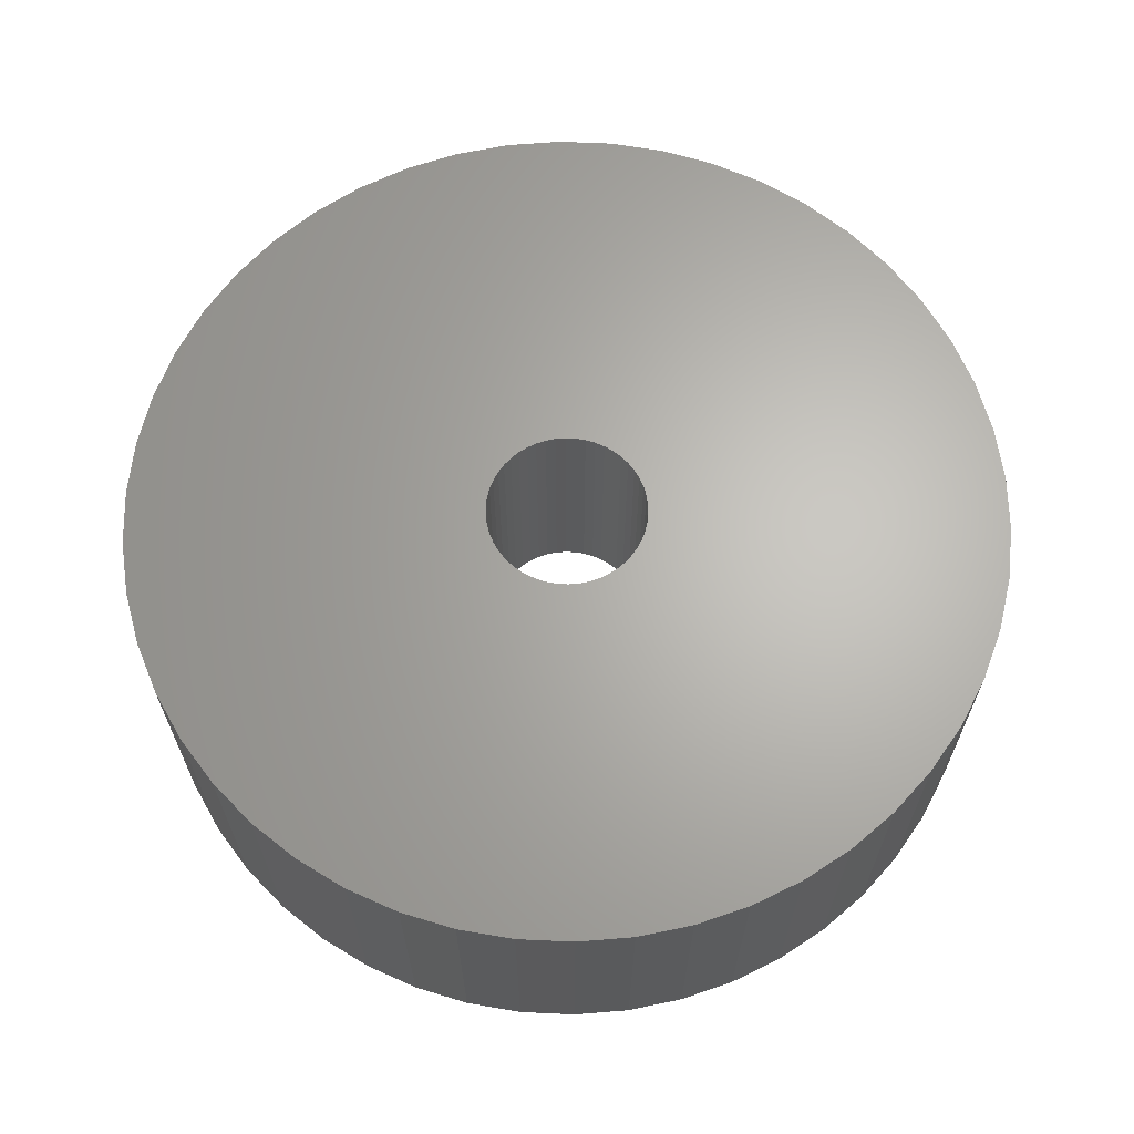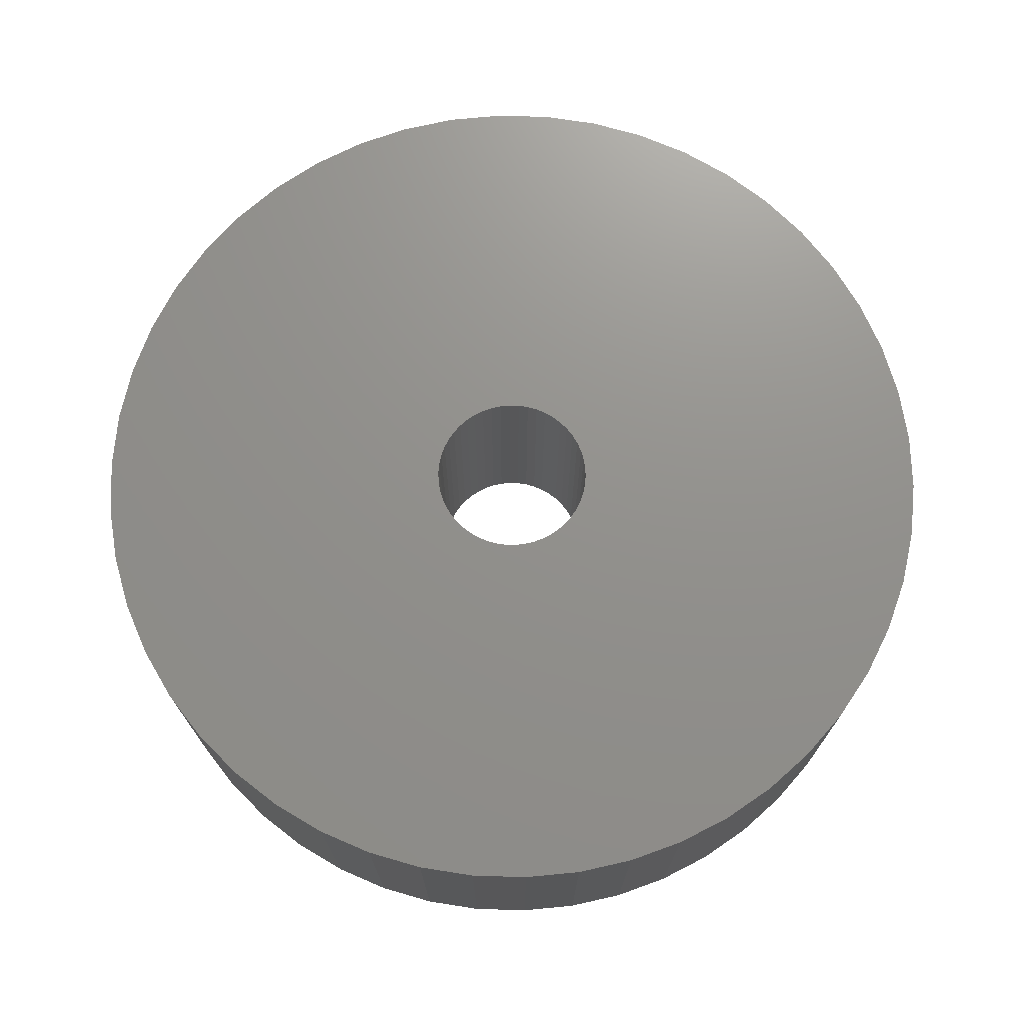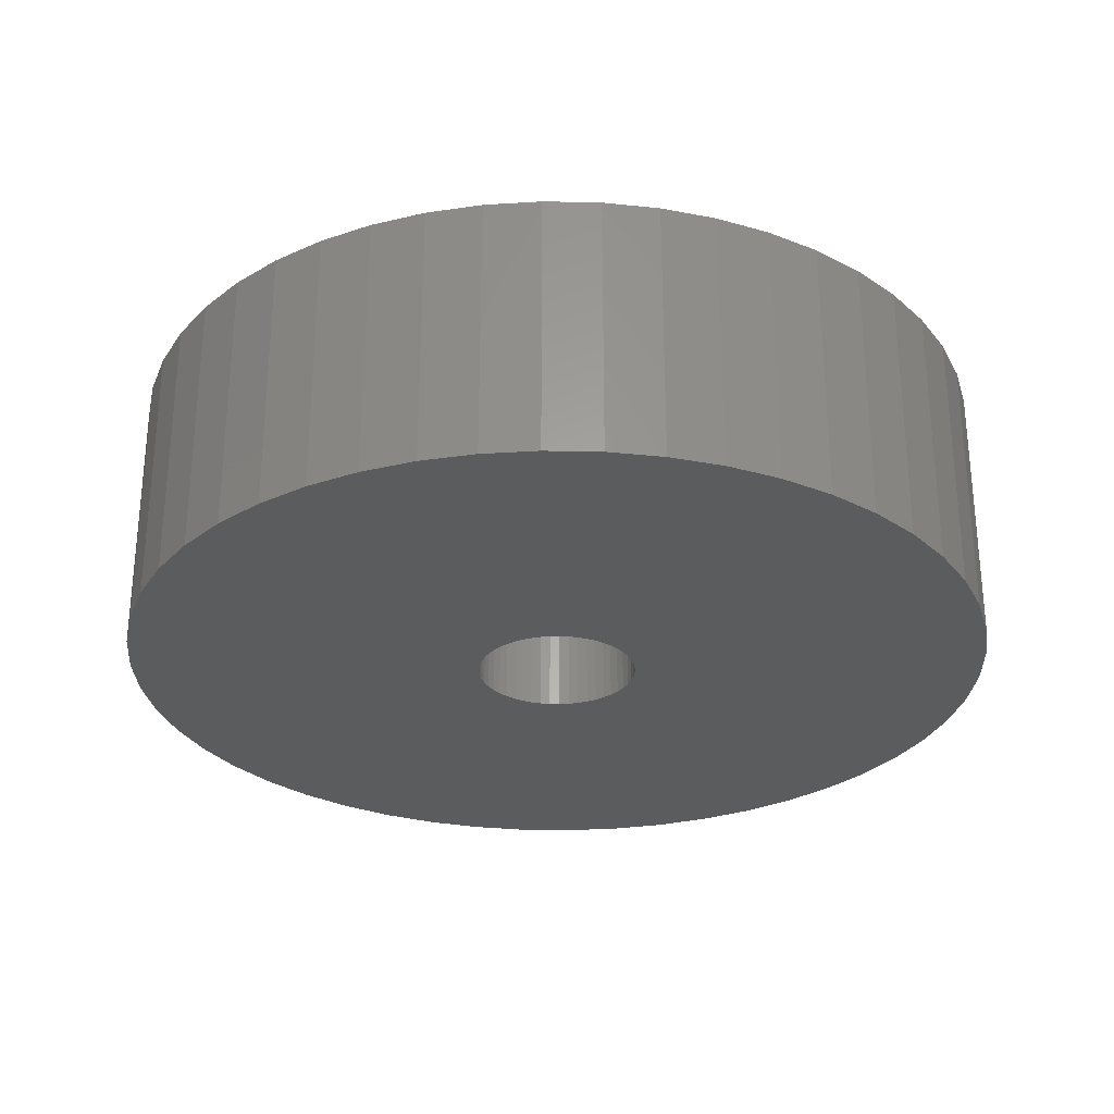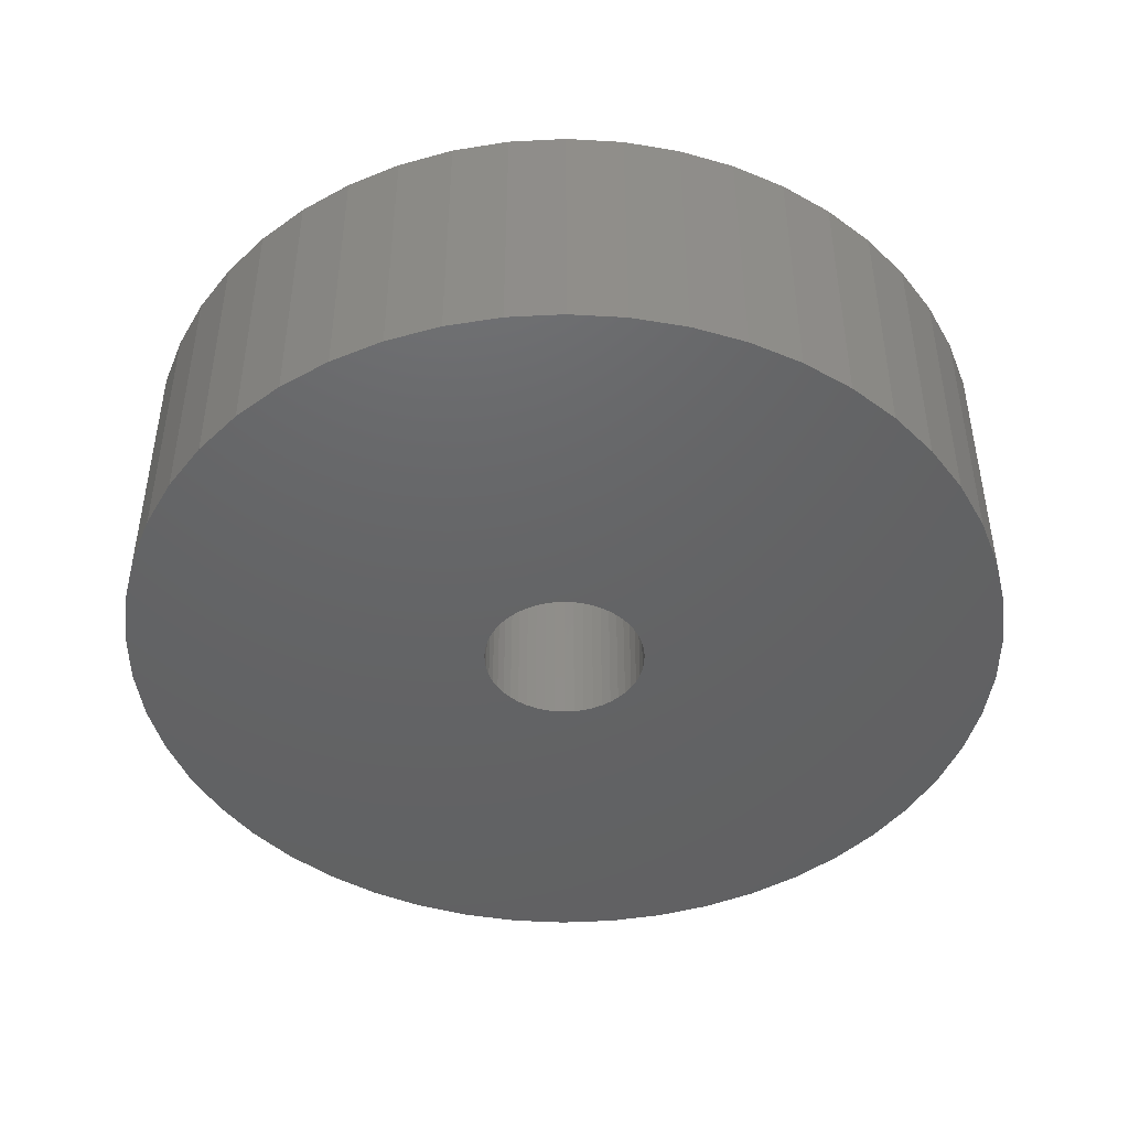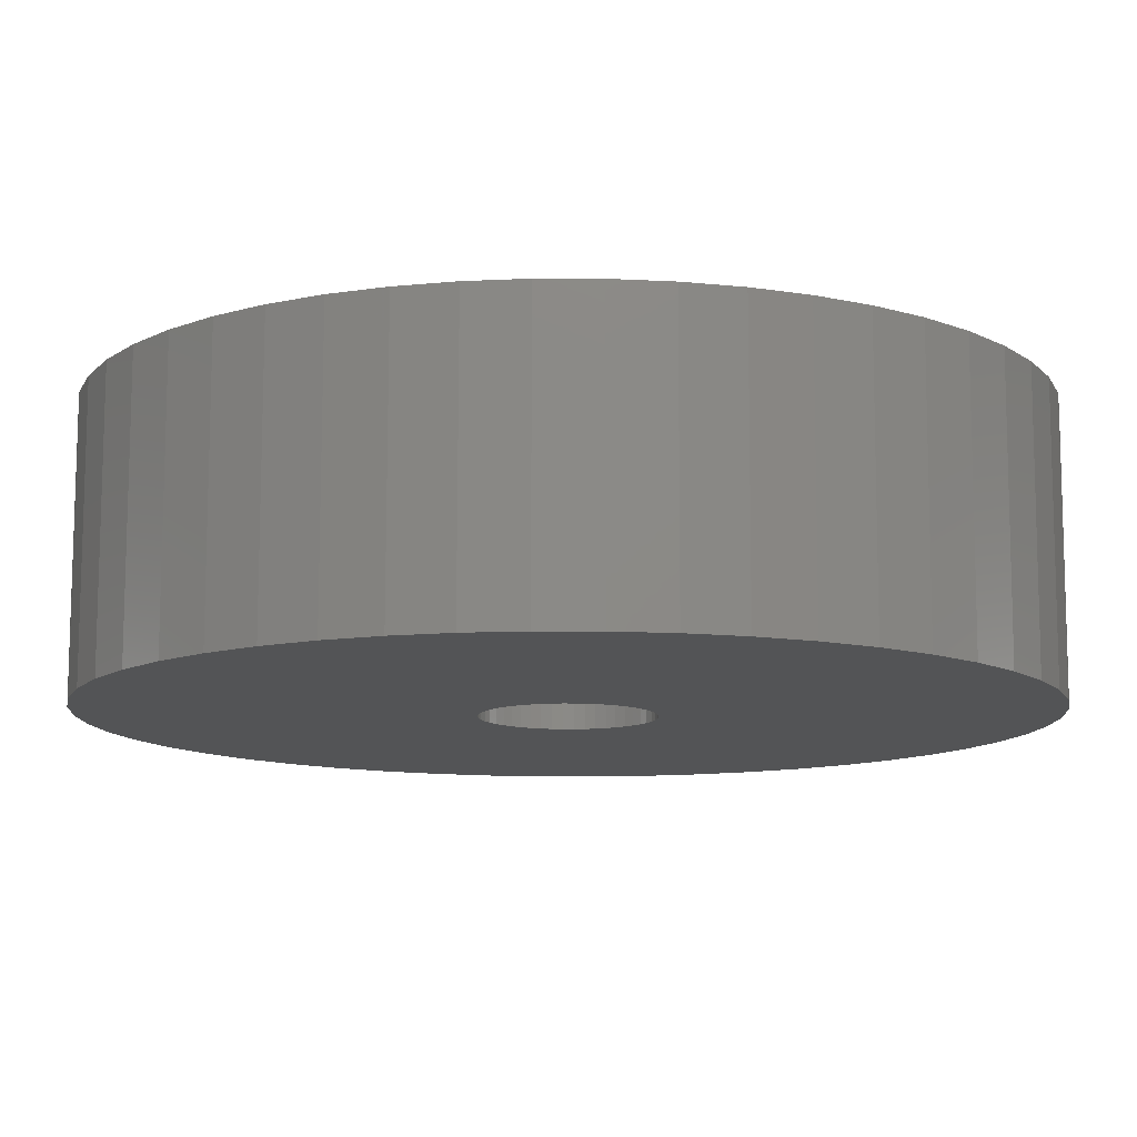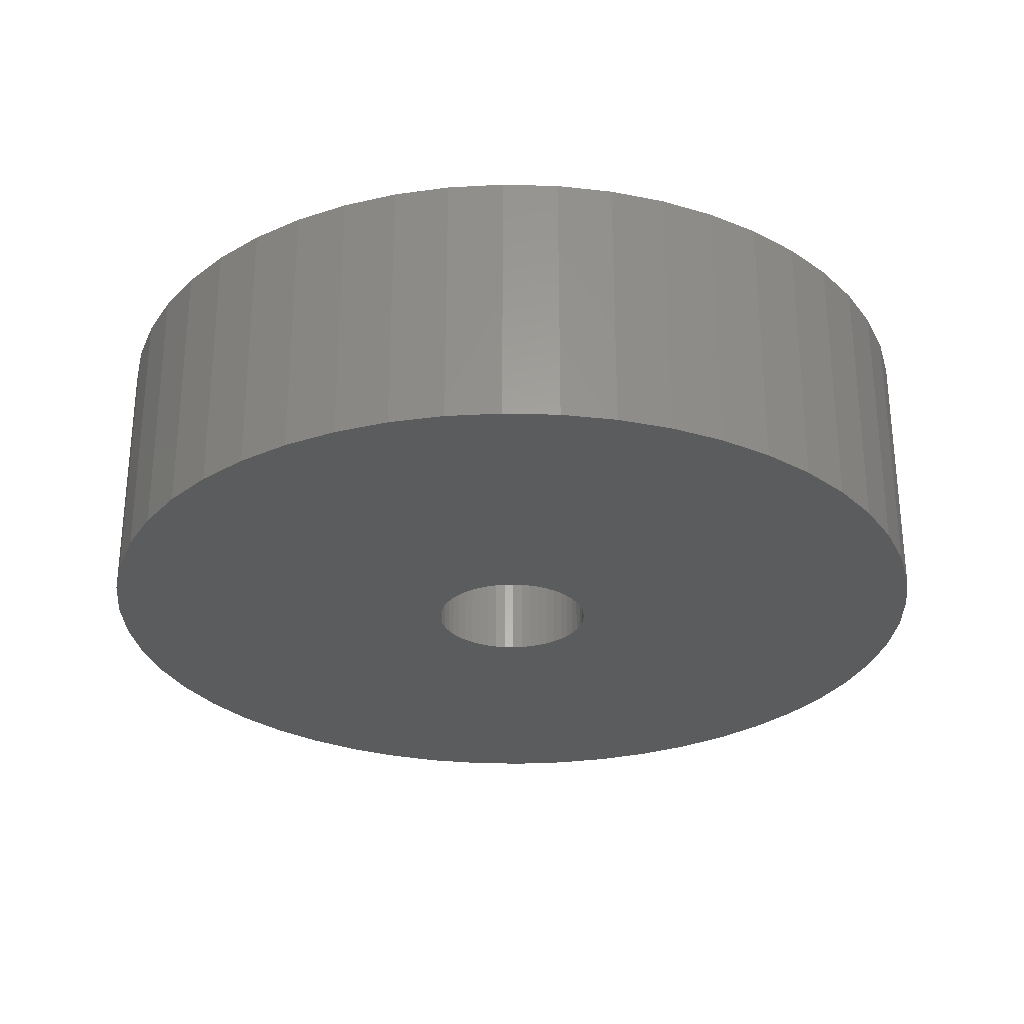
<metadata>
{"format":"stl","ext":"stl","renderer":"f3d","projection":"perspective","resolution":1024,"background":"white","views":[{"elev":65.2,"azim":-112.6,"up":"+Z"},{"elev":72.2,"azim":-63.1,"up":"+Z"},{"elev":-28.6,"azim":-37.8,"up":"+Z"},{"elev":-45.5,"azim":-61.4,"up":"+Z"},{"elev":78.7,"azim":-179.9,"up":"+Y"},{"elev":-28.7,"azim":62.4,"up":"+Z"}]}
</metadata>
<code>
# stl→obj: 200 verts, 400 faces
v 24.5 0 7.5
v 24.31 3.071 -7.5
v 24.31 3.071 7.5
v 24.5 0 -7.5
v -24.5 0 -7.5
v -24.31 3.071 7.5
v -24.31 3.071 -7.5
v -24.5 0 7.5
v 1.538 24.45 -7.5
v -1.538 24.45 7.5
v 1.538 24.45 7.5
v -1.538 24.45 -7.5
v -1.538 -24.45 -7.5
v 1.538 -24.45 7.5
v -1.538 -24.45 7.5
v 1.538 -24.45 -7.5
v 17.86 16.77 -7.5
v 15.62 18.88 7.5
v 17.86 16.77 7.5
v 15.62 18.88 -7.5
v -15.62 18.88 -7.5
v -17.86 16.77 7.5
v -15.62 18.88 7.5
v -17.86 16.77 -7.5
v -7.571 23.3 -7.5
v -10.43 22.17 7.5
v -7.571 23.3 7.5
v -10.43 22.17 -7.5
v 21.47 -11.8 7.5
v 22.78 -9.019 -7.5
v 22.78 -9.019 7.5
v 21.47 -11.8 -7.5
v 22.78 9.019 7.5
v 21.47 11.8 -7.5
v 21.47 11.8 7.5
v 22.78 9.019 -7.5
v 19.82 14.4 -7.5
v 19.82 14.4 7.5
v 10.43 22.17 -7.5
v 7.571 23.3 7.5
v 10.43 22.17 7.5
v 7.571 23.3 -7.5
v 13.13 20.69 -7.5
v 13.13 20.69 7.5
v -22.78 9.019 -7.5
v -21.47 11.8 7.5
v -21.47 11.8 -7.5
v -22.78 9.019 7.5
v -19.82 14.4 -7.5
v -19.82 14.4 7.5
v -23.73 6.093 -7.5
v -23.73 6.093 7.5
v -4.591 24.07 -7.5
v -4.591 24.07 7.5
v 4.591 -24.07 7.5
v 4.591 -24.07 -7.5
v 23.73 6.093 7.5
v 23.73 6.093 -7.5
v 4.591 24.07 7.5
v 4.591 24.07 -7.5
v 4.5 0 7.5
v 4.465 0.564 7.5
v 24.31 -3.071 7.5
v 4.359 1.119 7.5
v 4.465 -0.564 7.5
v 4.184 1.657 7.5
v 23.73 -6.093 7.5
v 3.943 2.168 7.5
v 4.359 -1.119 7.5
v 3.641 2.645 7.5
v 3.28 3.08 7.5
v 4.184 -1.657 7.5
v 2.868 3.467 7.5
v 2.411 3.799 7.5
v 3.943 -2.168 7.5
v 1.916 4.072 7.5
v 19.82 -14.4 7.5
v 1.391 4.28 7.5
v 3.641 -2.645 7.5
v 17.86 -16.77 7.5
v 0.8432 4.42 7.5
v 0.2826 4.491 7.5
v -0.2826 4.491 7.5
v -0.8432 4.42 7.5
v -1.391 4.28 7.5
v -1.916 4.072 7.5
v -2.411 3.799 7.5
v -13.13 20.69 7.5
v -2.868 3.467 7.5
v -3.28 3.08 7.5
v -3.641 2.645 7.5
v 3.28 -3.08 7.5
v 15.62 -18.88 7.5
v 2.868 -3.467 7.5
v 13.13 -20.69 7.5
v 2.411 -3.799 7.5
v 10.43 -22.17 7.5
v 1.916 -4.072 7.5
v 7.571 -23.3 7.5
v 1.391 -4.28 7.5
v 0.8432 -4.42 7.5
v 0.2826 -4.491 7.5
v -0.2826 -4.491 7.5
v -0.8432 -4.42 7.5
v -4.591 -24.07 7.5
v -1.391 -4.28 7.5
v -7.571 -23.3 7.5
v -1.916 -4.072 7.5
v -10.43 -22.17 7.5
v -2.411 -3.799 7.5
v -13.13 -20.69 7.5
v -2.868 -3.467 7.5
v -15.62 -18.88 7.5
v -3.28 -3.08 7.5
v -17.86 -16.77 7.5
v -3.641 -2.645 7.5
v -19.82 -14.4 7.5
v -3.943 -2.168 7.5
v -21.47 -11.8 7.5
v -4.184 -1.657 7.5
v -22.78 -9.019 7.5
v -4.359 -1.119 7.5
v -23.73 -6.093 7.5
v -4.465 -0.564 7.5
v -24.31 -3.071 7.5
v -4.5 0 7.5
v -3.943 2.168 7.5
v -4.184 1.657 7.5
v -4.359 1.119 7.5
v -4.465 0.564 7.5
v -13.13 20.69 -7.5
v 24.31 -3.071 -7.5
v 19.82 -14.4 -7.5
v 17.86 -16.77 -7.5
v 23.73 -6.093 -7.5
v -21.47 -11.8 -7.5
v -22.78 -9.019 -7.5
v 4.5 0 -7.5
v 4.465 -0.564 -7.5
v 4.359 -1.119 -7.5
v 4.465 0.564 -7.5
v 4.184 -1.657 -7.5
v 3.943 -2.168 -7.5
v 4.359 1.119 -7.5
v 3.641 -2.645 -7.5
v 3.28 -3.08 -7.5
v 15.62 -18.88 -7.5
v 4.184 1.657 -7.5
v 2.868 -3.467 -7.5
v 13.13 -20.69 -7.5
v 2.411 -3.799 -7.5
v 10.43 -22.17 -7.5
v 3.943 2.168 -7.5
v 1.916 -4.072 -7.5
v 7.571 -23.3 -7.5
v 1.391 -4.28 -7.5
v 3.641 2.645 -7.5
v 0.8432 -4.42 -7.5
v 0.2826 -4.491 -7.5
v -0.2826 -4.491 -7.5
v -0.8432 -4.42 -7.5
v -4.591 -24.07 -7.5
v -1.391 -4.28 -7.5
v -7.571 -23.3 -7.5
v -1.916 -4.072 -7.5
v -10.43 -22.17 -7.5
v -2.411 -3.799 -7.5
v -13.13 -20.69 -7.5
v -2.868 -3.467 -7.5
v -15.62 -18.88 -7.5
v -3.28 -3.08 -7.5
v -17.86 -16.77 -7.5
v -3.641 -2.645 -7.5
v 3.28 3.08 -7.5
v 2.868 3.467 -7.5
v 2.411 3.799 -7.5
v 1.916 4.072 -7.5
v 1.391 4.28 -7.5
v 0.8432 4.42 -7.5
v 0.2826 4.491 -7.5
v -0.2826 4.491 -7.5
v -0.8432 4.42 -7.5
v -1.391 4.28 -7.5
v -1.916 4.072 -7.5
v -2.411 3.799 -7.5
v -2.868 3.467 -7.5
v -3.28 3.08 -7.5
v -3.641 2.645 -7.5
v -3.943 2.168 -7.5
v -4.184 1.657 -7.5
v -4.359 1.119 -7.5
v -4.465 0.564 -7.5
v -4.5 0 -7.5
v -19.82 -14.4 -7.5
v -3.943 -2.168 -7.5
v -4.184 -1.657 -7.5
v -4.359 -1.119 -7.5
v -23.73 -6.093 -7.5
v -4.465 -0.564 -7.5
v -24.31 -3.071 -7.5
f 1 2 3
f 2 1 4
f 5 6 7
f 6 5 8
f 9 10 11
f 10 9 12
f 13 14 15
f 14 13 16
f 17 18 19
f 18 17 20
f 21 22 23
f 22 21 24
f 25 26 27
f 26 25 28
f 29 30 31
f 30 29 32
f 33 34 35
f 34 33 36
f 35 37 38
f 37 35 34
f 39 40 41
f 40 39 42
f 43 41 44
f 41 43 39
f 45 46 47
f 46 45 48
f 49 22 24
f 22 49 50
f 51 48 45
f 48 51 52
f 53 27 54
f 27 53 25
f 16 55 14
f 55 16 56
f 57 36 33
f 36 57 58
f 3 58 57
f 58 3 2
f 38 17 19
f 17 38 37
f 42 59 40
f 59 42 60
f 60 11 59
f 11 60 9
f 20 44 18
f 44 20 43
f 47 50 49
f 50 47 46
f 7 52 51
f 52 7 6
f 61 1 3
f 62 3 57
f 1 61 63
f 64 57 33
f 65 63 61
f 66 33 35
f 63 65 67
f 68 35 38
f 69 67 65
f 70 38 19
f 67 69 31
f 71 19 18
f 72 31 69
f 73 18 44
f 31 72 29
f 74 44 41
f 75 29 72
f 76 41 40
f 29 75 77
f 78 40 59
f 79 77 75
f 77 79 80
f 3 62 61
f 57 64 62
f 33 66 64
f 35 68 66
f 38 70 68
f 19 71 70
f 18 73 71
f 44 74 73
f 41 76 74
f 81 59 11
f 40 78 76
f 59 81 78
f 11 82 81
f 11 83 82
f 10 83 11
f 83 10 84
f 54 84 10
f 84 54 85
f 27 85 54
f 85 27 86
f 26 86 27
f 86 26 87
f 88 87 26
f 87 88 89
f 23 89 88
f 89 23 90
f 90 22 91
f 22 90 23
f 92 80 79
f 80 92 93
f 94 93 92
f 93 94 95
f 96 95 94
f 95 96 97
f 98 97 96
f 97 98 99
f 100 99 98
f 99 100 55
f 101 55 100
f 55 101 14
f 102 14 101
f 103 14 102
f 15 103 104
f 105 104 106
f 103 15 14
f 107 106 108
f 109 108 110
f 111 110 112
f 113 112 114
f 115 114 116
f 117 116 118
f 119 118 120
f 121 120 122
f 123 122 124
f 104 105 15
f 125 124 126
f 50 91 22
f 91 50 127
f 106 107 105
f 46 127 50
f 108 109 107
f 127 46 128
f 110 111 109
f 48 128 46
f 112 113 111
f 128 48 129
f 114 115 113
f 52 129 48
f 116 117 115
f 129 52 130
f 118 119 117
f 6 130 52
f 120 121 119
f 130 6 126
f 122 123 121
f 8 126 6
f 124 125 123
f 126 8 125
f 28 88 26
f 88 28 131
f 131 23 88
f 23 131 21
f 12 54 10
f 54 12 53
f 63 4 1
f 4 63 132
f 80 133 77
f 133 80 134
f 31 135 67
f 135 31 30
f 67 132 63
f 132 67 135
f 136 121 137
f 121 136 119
f 138 4 132
f 139 132 135
f 4 138 2
f 140 135 30
f 141 2 138
f 142 30 32
f 2 141 58
f 143 32 133
f 144 58 141
f 145 133 134
f 58 144 36
f 146 134 147
f 148 36 144
f 149 147 150
f 36 148 34
f 151 150 152
f 153 34 148
f 154 152 155
f 34 153 37
f 156 155 56
f 157 37 153
f 37 157 17
f 132 139 138
f 135 140 139
f 30 142 140
f 32 143 142
f 133 145 143
f 134 146 145
f 147 149 146
f 150 151 149
f 152 154 151
f 158 56 16
f 155 156 154
f 56 158 156
f 16 159 158
f 16 160 159
f 13 160 16
f 160 13 161
f 162 161 13
f 161 162 163
f 164 163 162
f 163 164 165
f 166 165 164
f 165 166 167
f 168 167 166
f 167 168 169
f 170 169 168
f 169 170 171
f 171 172 173
f 172 171 170
f 174 17 157
f 17 174 20
f 175 20 174
f 20 175 43
f 176 43 175
f 43 176 39
f 177 39 176
f 39 177 42
f 178 42 177
f 42 178 60
f 179 60 178
f 60 179 9
f 180 9 179
f 181 9 180
f 12 181 182
f 53 182 183
f 181 12 9
f 25 183 184
f 28 184 185
f 131 185 186
f 21 186 187
f 24 187 188
f 49 188 189
f 47 189 190
f 45 190 191
f 51 191 192
f 182 53 12
f 7 192 193
f 194 173 172
f 173 194 195
f 183 25 53
f 136 195 194
f 184 28 25
f 195 136 196
f 185 131 28
f 137 196 136
f 186 21 131
f 196 137 197
f 187 24 21
f 198 197 137
f 188 49 24
f 197 198 199
f 189 47 49
f 200 199 198
f 190 45 47
f 199 200 193
f 191 51 45
f 5 193 200
f 192 7 51
f 193 5 7
f 152 95 97
f 95 152 150
f 147 80 93
f 80 147 134
f 77 32 29
f 32 77 133
f 137 123 198
f 123 137 121
f 155 97 99
f 97 155 152
f 56 99 55
f 99 56 155
f 162 15 105
f 15 162 13
f 166 107 109
f 107 166 164
f 164 105 107
f 105 164 162
f 172 117 194
f 117 172 115
f 172 113 115
f 113 172 170
f 198 125 200
f 125 198 123
f 200 8 5
f 8 200 125
f 150 93 95
f 93 150 147
f 194 119 136
f 119 194 117
f 168 109 111
f 109 168 166
f 170 111 113
f 111 170 168
f 138 62 141
f 62 138 61
f 126 192 130
f 192 126 193
f 181 82 83
f 82 181 180
f 159 103 102
f 103 159 160
f 146 79 145
f 79 146 92
f 175 71 73
f 71 175 174
f 187 89 90
f 89 187 186
f 184 85 86
f 85 184 183
f 148 68 153
f 68 148 66
f 141 64 144
f 64 141 62
f 178 76 78
f 76 178 177
f 179 78 81
f 78 179 178
f 176 73 74
f 73 176 175
f 128 189 127
f 189 128 190
f 127 188 91
f 188 127 189
f 129 190 128
f 190 129 191
f 185 86 87
f 86 185 184
f 183 84 85
f 84 183 182
f 154 100 98
f 100 154 156
f 144 66 148
f 66 144 64
f 157 71 174
f 71 157 70
f 153 70 157
f 70 153 68
f 180 81 82
f 81 180 179
f 177 74 76
f 74 177 176
f 91 187 90
f 187 91 188
f 130 191 129
f 191 130 192
f 186 87 89
f 87 186 185
f 182 83 84
f 83 182 181
f 139 61 138
f 61 139 65
f 145 75 143
f 75 145 79
f 140 65 139
f 65 140 69
f 163 108 106
f 108 163 165
f 116 195 118
f 195 116 173
f 118 196 120
f 196 118 195
f 146 94 92
f 94 146 149
f 151 98 96
f 98 151 154
f 142 69 140
f 69 142 72
f 143 72 142
f 72 143 75
f 161 106 104
f 106 161 163
f 120 197 122
f 197 120 196
f 124 193 126
f 193 124 199
f 149 96 94
f 96 149 151
f 160 104 103
f 104 160 161
f 165 110 108
f 110 165 167
f 114 173 116
f 173 114 171
f 122 199 124
f 199 122 197
f 156 101 100
f 101 156 158
f 158 102 101
f 102 158 159
f 169 114 112
f 114 169 171
f 167 112 110
f 112 167 169

</code>
